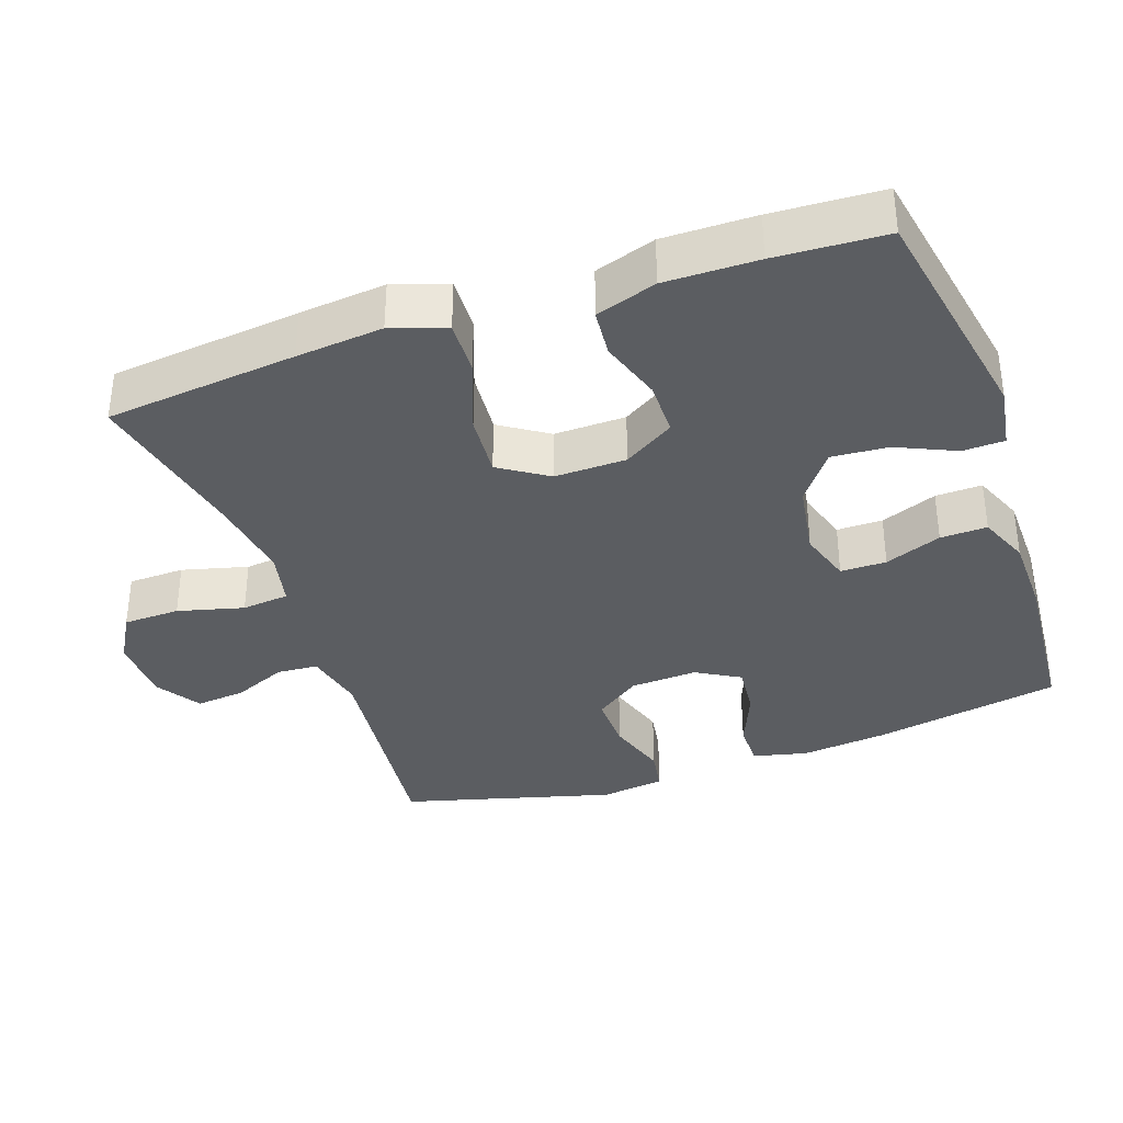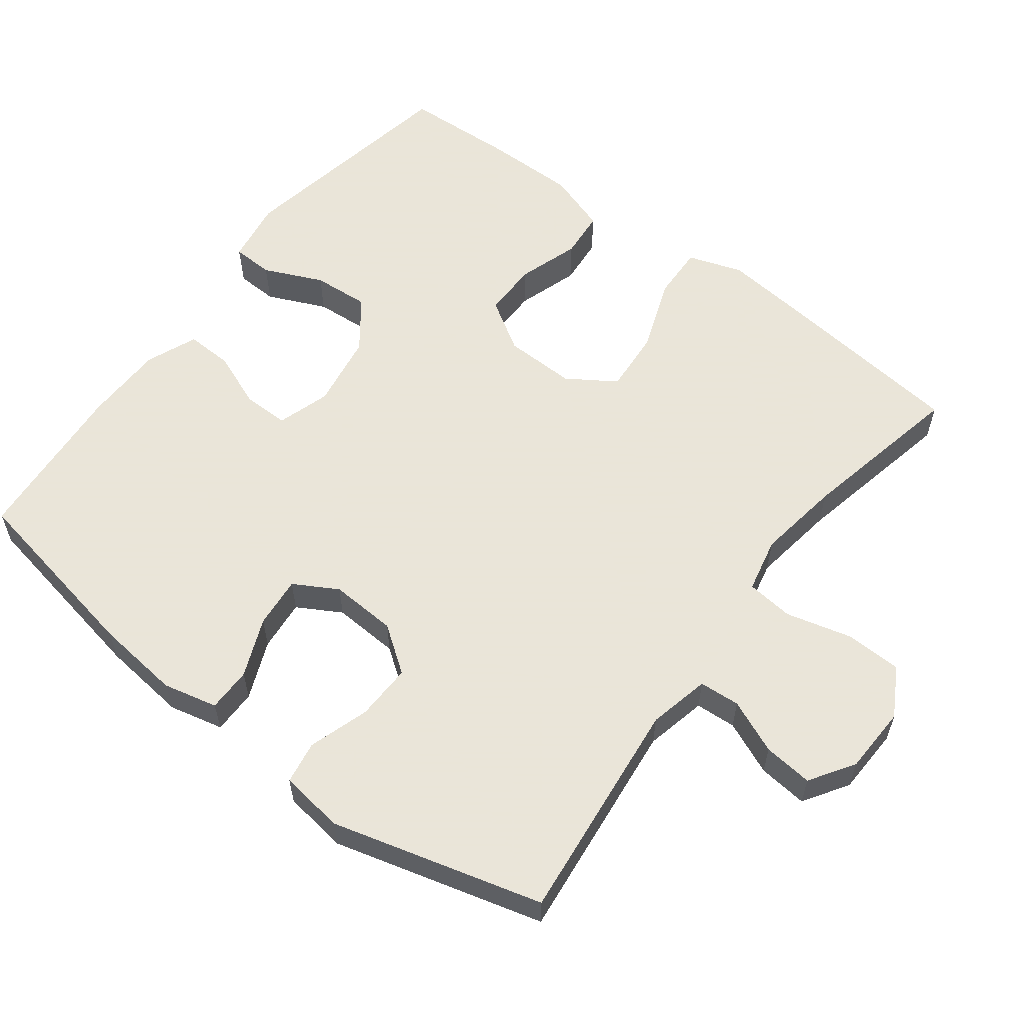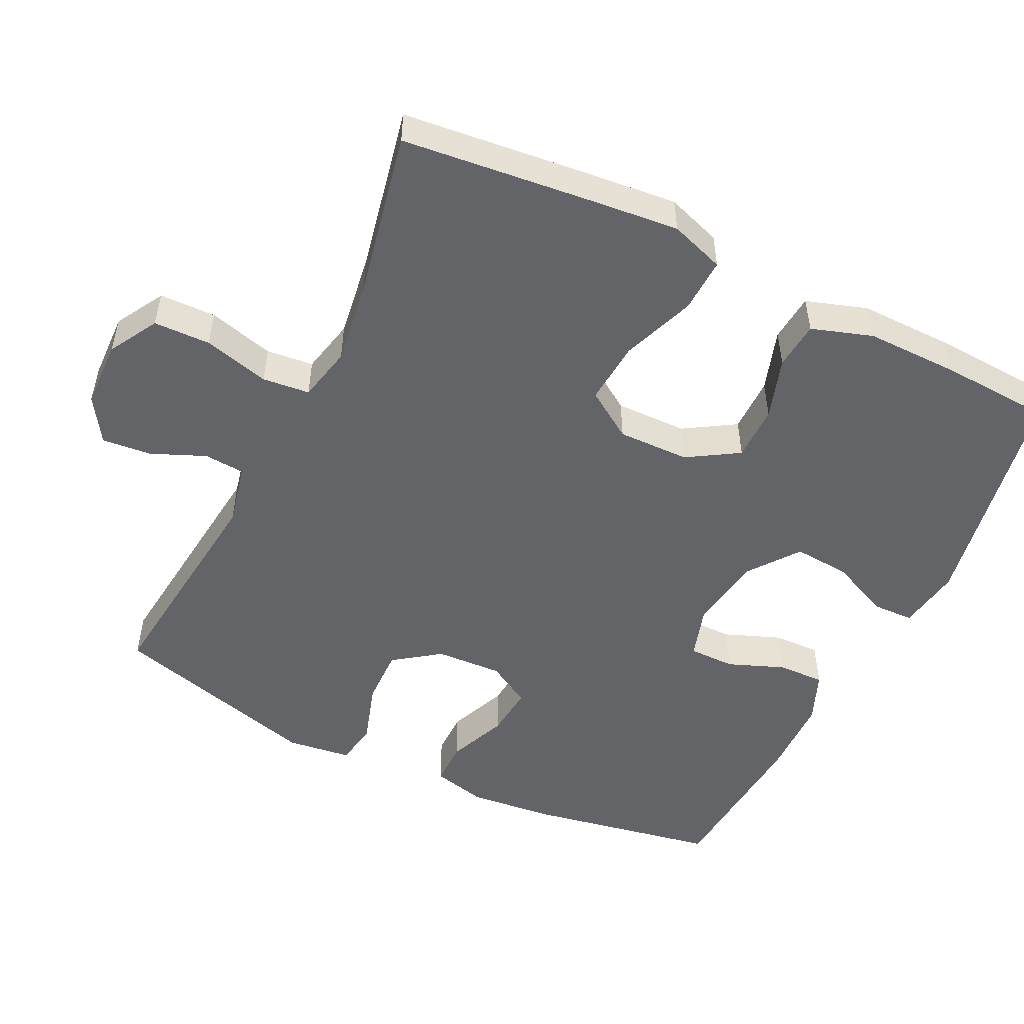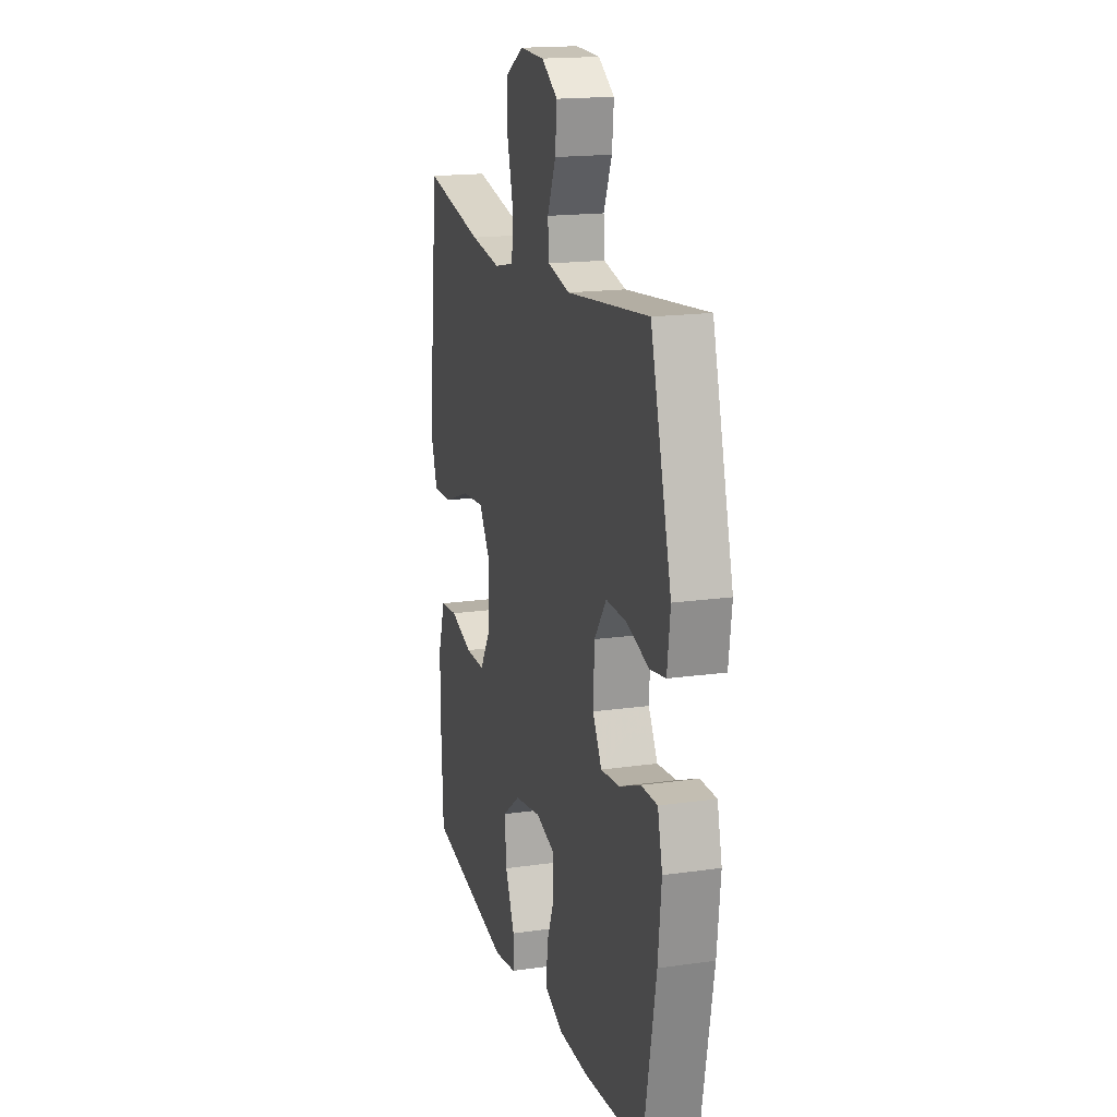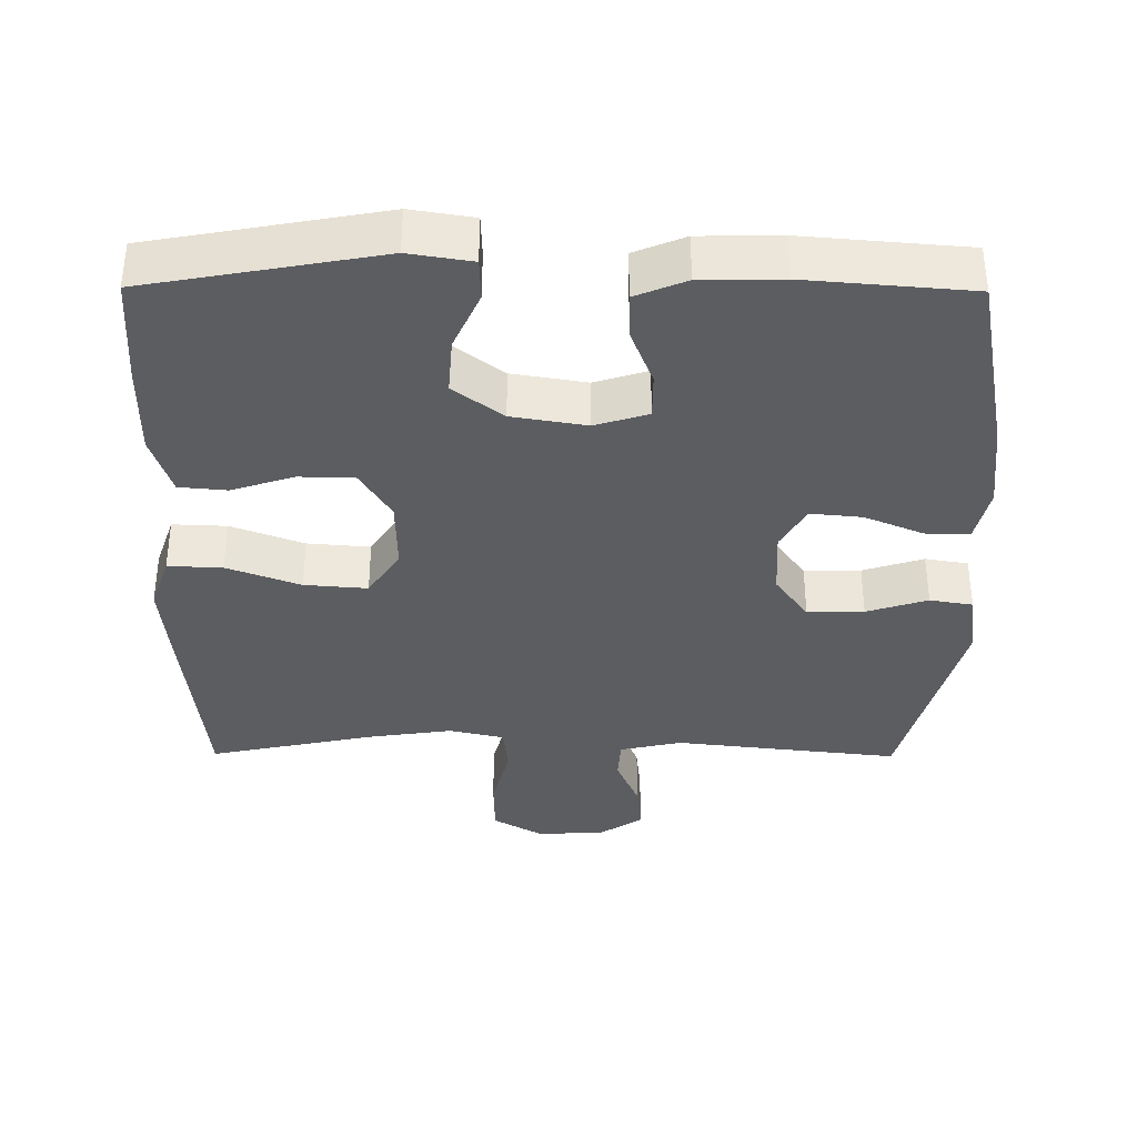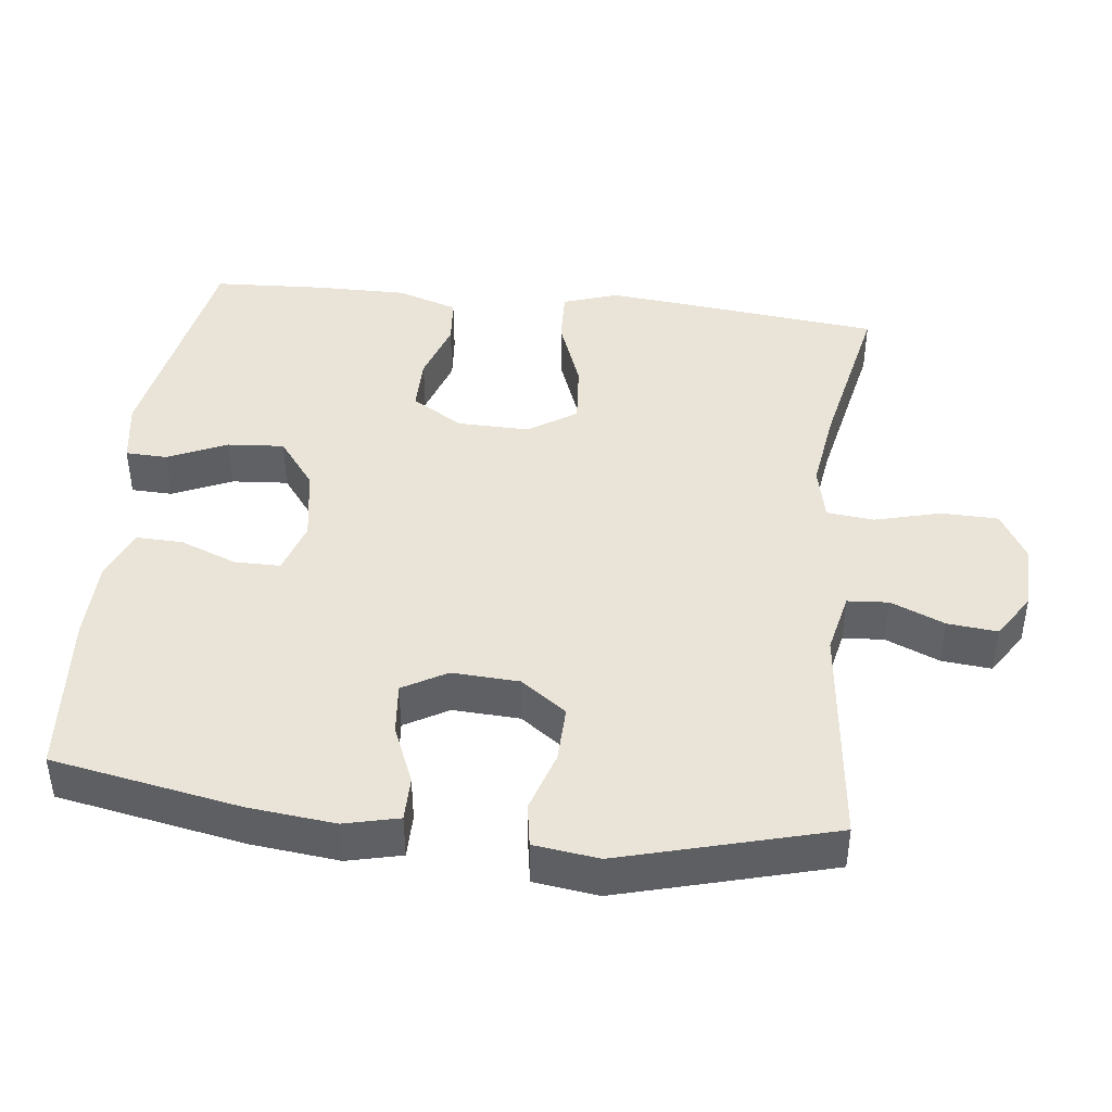
<metadata>
{"format":"obj","ext":"obj","renderer":"f3d","projection":"perspective","resolution":1024,"background":"white","views":[{"elev":-35.9,"azim":109.2,"up":"+Y"},{"elev":58.6,"azim":-52.7,"up":"+Y"},{"elev":-51.3,"azim":63.9,"up":"+Y"},{"elev":17.3,"azim":-105.9,"up":"+Z"},{"elev":-36.7,"azim":179.6,"up":"+Y"},{"elev":42.9,"azim":-83.4,"up":"+Y"}]}
</metadata>
<code>
v 0.5 0.07 -0.5
v 0.175 0.07 -0.559
v 0.087 0.07 -0.545
v 0.085 0.07 -0.487
v 0.122 0.07 -0.405
v 0.128 0.07 -0.326
v 0.059 0.07 -0.274
v -0.045 0.07 -0.257
v -0.119 0.07 -0.28
v -0.119 0.07 -0.344
v -0.088 0.07 -0.423
v -0.086 0.07 -0.488
v -0.157 0.07 -0.517
v -0.27 0.07 -0.519
v -0.5 0.07 -0.5
v -0.549 0.07 -0.238
v -0.562 0.07 -0.118
v -0.544 0.07 -0.042
v -0.482 0.07 -0.042
v -0.4 0.07 -0.076
v -0.328 0.07 -0.083
v -0.293 0.07 -0.022
v -0.298 0.07 0.071
v -0.344 0.07 0.135
v -0.423 0.07 0.133
v -0.508 0.07 0.106
v -0.568 0.07 0.116
v -0.58 0.07 0.206
v -0.5 0.07 0.5
v -0.186 0.07 0.465
v -0.1 0.07 0.484
v -0.096 0.07 0.541
v -0.128 0.07 0.616
v -0.135 0.07 0.685
v -0.073 0.07 0.725
v 0.021 0.07 0.728
v 0.089 0.07 0.689
v 0.091 0.07 0.61
v 0.067 0.07 0.518
v 0.074 0.07 0.452
v 0.151 0.07 0.435
v 0.268 0.07 0.452
v 0.5 0.07 0.5
v 0.529 0.07 0.233
v 0.541 0.07 0.112
v 0.515 0.07 0.036
v 0.439 0.07 0.039
v 0.337 0.07 0.077
v 0.249 0.07 0.084
v 0.205 0.07 0.017
v 0.207 0.07 -0.083
v 0.251 0.07 -0.154
v 0.328 0.07 -0.154
v 0.414 0.07 -0.126
v 0.481 0.07 -0.132
v 0.509 0.07 -0.217
v 0.508 0.07 -0.346
v 0.5 0 -0.5
v 0.175 0 -0.559
v 0.087 0 -0.545
v 0.085 0 -0.487
v 0.122 0 -0.405
v 0.128 0 -0.326
v 0.059 0 -0.274
v -0.045 0 -0.257
v -0.119 0 -0.28
v -0.119 0 -0.344
v -0.088 0 -0.423
v -0.086 0 -0.488
v -0.157 0 -0.517
v -0.27 0 -0.519
v -0.5 0 -0.5
v -0.549 0 -0.238
v -0.562 0 -0.118
v -0.544 0 -0.042
v -0.482 0 -0.042
v -0.4 0 -0.076
v -0.328 0 -0.083
v -0.293 0 -0.022
v -0.298 0 0.071
v -0.344 0 0.135
v -0.423 0 0.133
v -0.508 0 0.106
v -0.568 0 0.116
v -0.58 0 0.206
v -0.5 0 0.5
v -0.186 0 0.465
v -0.1 0 0.484
v -0.096 0 0.541
v -0.128 0 0.616
v -0.135 0 0.685
v -0.073 0 0.725
v 0.021 0 0.728
v 0.089 0 0.689
v 0.091 0 0.61
v 0.067 0 0.518
v 0.074 0 0.452
v 0.151 0 0.435
v 0.268 0 0.452
v 0.5 0 0.5
v 0.529 0 0.233
v 0.541 0 0.112
v 0.515 0 0.036
v 0.439 0 0.039
v 0.337 0 0.077
v 0.249 0 0.084
v 0.205 0 0.017
v 0.207 0 -0.083
v 0.251 0 -0.154
v 0.328 0 -0.154
v 0.414 0 -0.126
v 0.481 0 -0.132
v 0.509 0 -0.217
v 0.508 0 -0.346
f 53 54 55 56
f 52 53 56 57
f 45 46 47 48
f 45 48 49
f 42 43 44 45
f 41 42 45 49
f 40 41 49 50
f 36 37 38 39
f 36 39 40
f 35 36 40
f 32 33 34 35
f 31 32 35 40
f 30 31 40 50
f 25 26 27 28
f 24 25 28 29
f 23 24 29 30
f 17 18 19 20
f 17 20 21
f 16 17 21
f 15 16 21
f 14 15 21 22
f 10 11 12 13
f 9 10 13 14
f 2 3 4 5
f 2 5 6
f 52 57 1 2
f 51 52 2 6
f 50 51 6 7
f 22 23 30 50
f 22 50 7 8
f 9 14 22
f 8 9 22
f 113 112 111 110
f 114 113 110 109
f 105 104 103 102
f 106 105 102
f 102 101 100 99
f 106 102 99 98
f 107 106 98 97
f 96 95 94 93
f 97 96 93
f 97 93 92
f 92 91 90 89
f 97 92 89 88
f 107 97 88 87
f 85 84 83 82
f 86 85 82 81
f 87 86 81 80
f 77 76 75 74
f 78 77 74
f 78 74 73
f 78 73 72
f 79 78 72 71
f 70 69 68 67
f 71 70 67 66
f 62 61 60 59
f 63 62 59
f 59 58 114 109
f 63 59 109 108
f 64 63 108 107
f 107 87 80 79
f 65 64 107 79
f 79 71 66
f 79 66 65
f 1 58 59 2
f 2 59 60 3
f 3 60 61 4
f 4 61 62 5
f 5 62 63 6
f 6 63 64 7
f 7 64 65 8
f 8 65 66 9
f 9 66 67 10
f 10 67 68 11
f 11 68 69 12
f 12 69 70 13
f 13 70 71 14
f 14 71 72 15
f 15 72 73 16
f 16 73 74 17
f 17 74 75 18
f 18 75 76 19
f 19 76 77 20
f 20 77 78 21
f 21 78 79 22
f 22 79 80 23
f 23 80 81 24
f 24 81 82 25
f 25 82 83 26
f 26 83 84 27
f 27 84 85 28
f 28 85 86 29
f 29 86 87 30
f 30 87 88 31
f 31 88 89 32
f 32 89 90 33
f 33 90 91 34
f 34 91 92 35
f 35 92 93 36
f 36 93 94 37
f 37 94 95 38
f 38 95 96 39
f 39 96 97 40
f 40 97 98 41
f 41 98 99 42
f 42 99 100 43
f 43 100 101 44
f 44 101 102 45
f 45 102 103 46
f 46 103 104 47
f 47 104 105 48
f 48 105 106 49
f 49 106 107 50
f 50 107 108 51
f 51 108 109 52
f 52 109 110 53
f 53 110 111 54
f 54 111 112 55
f 55 112 113 56
f 56 113 114 57
f 57 114 58 1

</code>
